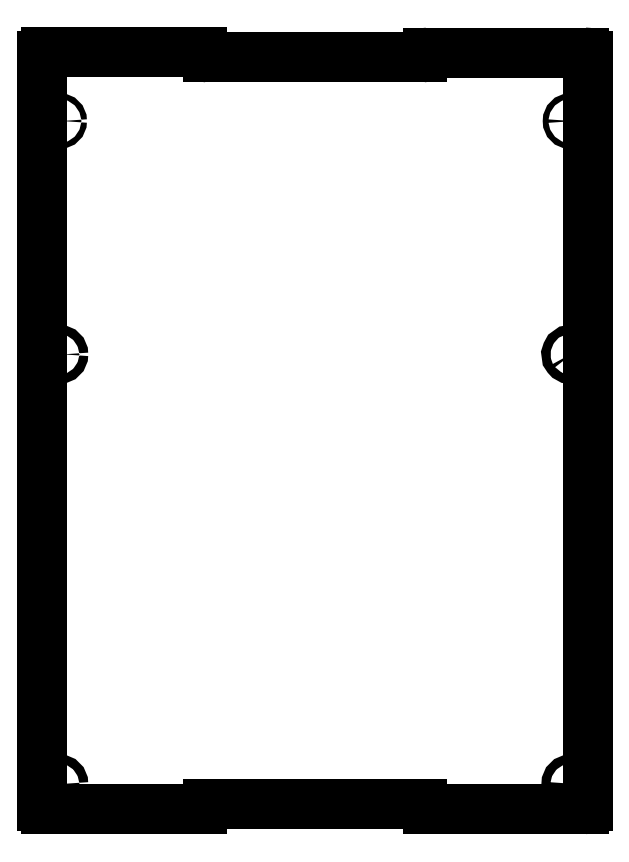
<metadata>
{"format":"dxf","ext":"dxf","renderer":"ezdxf+matplotlib","layout":"modelspace","background":"white","min_lineweight":24,"dpi":150}
</metadata>
<code>
0
SECTION
2
ENTITIES
0
LWPOLYLINE
8
0
90
2
70
1
43
0
10
-222.6
20
614.6
42
1.059
10
-226.9
20
611.4
42
0.9446
0
ARC
8
0
10
-311.3
20
339.9
30
-3.553e-14
40
2
210
0
220
0
230
1
50
194.5
51
270
0
LINE
8
0
10
-311.3
20
337.9
30
-3.553e-14
11
-216.7
21
337.9
31
-3.553e-14
0
ARC
8
0
10
-216.7
20
339.9
30
0
40
2
210
0
220
-1.776e-14
230
1
50
270
51
360
0
LINE
8
0
10
-214.7
20
339.9
30
-3.553e-14
11
-214.7
21
793.9
31
-3.553e-14
0
ARC
8
0
10
-216.7
20
793.9
30
-7.105e-14
40
2
210
-1.776e-14
220
0
230
1
50
0
51
90
0
LINE
8
0
10
-216.7
20
795.9
30
-7.105e-14
11
-311.1
21
795.9
31
-7.105e-14
0
ARC
8
0
10
-311.1
20
793.9
30
-3.553e-14
40
2
210
0
220
1.776e-14
230
1
50
90
51
164.7
0
ARC
8
0
10
-314.9
20
794.9
30
7.105e-14
40
2
210
0
220
0
230
1
50
270
51
344.7
0
LINE
8
0
10
-314.9
20
792.9
30
7.105e-14
11
-444.6
21
792.9
31
-3.553e-14
0
ARC
8
0
10
-444.6
20
794.9
30
8.527e-13
40
2
210
0
220
0
230
1
50
194.5
51
270
0
ARC
8
0
10
-448.4
20
793.9
30
-0.0003155
40
2
210
1.307e-06
220
3.375e-07
230
1
50
14.48
51
90
0
LINE
8
0
10
-448.4
20
795.9
30
2.7e-06
11
-542.8
21
795.9
31
2.7e-06
0
ARC
8
0
10
-542.8
20
793.9
30
2.7e-06
40
2
210
0
220
-3.553e-14
230
1
50
90
51
180
0
LINE
8
0
10
-544.8
20
793.9
30
2.7e-06
11
-544.8
21
339.9
31
2.7e-06
0
ARC
8
0
10
-542.8
20
339.9
30
2.7e-06
40
2
210
0
220
0
230
1
50
180
51
270
0
LINE
8
0
10
-542.8
20
337.9
30
2.7e-06
11
-448.2
21
337.9
31
2.7e-06
0
ARC
8
0
10
-448.2
20
339.9
30
2.7e-06
40
2
210
0
220
0
230
1
50
270
51
344.7
0
ARC
8
0
10
-444.4
20
338.9
30
1.883e-12
40
2
210
0
220
-0
230
1
50
90
51
164.7
0
LINE
8
0
10
-444.4
20
340.9
30
1.883e-12
11
-444.4
21
340.9
31
0
0
LINE
8
0
10
-444.4
20
340.9
30
0
11
-358.6
21
340.9
31
0
0
LINE
8
0
10
-358.6
20
340.9
30
-7.105e-14
11
-315.1
21
340.9
31
-1.066e-13
0
ARC
8
0
10
-315.1
20
338.9
30
-3.553e-14
40
2
210
0
220
-0
230
1
50
14.48
51
90
0
CIRCLE
8
0
10
-225
20
754.4
30
-3.908e-13
40
1.7
210
5.995e-15
220
0
230
1
0
CIRCLE
8
0
10
-224.8
20
353.1
30
-3.908e-13
40
2.7
210
5.995e-15
220
0
230
1
0
CIRCLE
8
0
10
-534.6
20
754.4
30
1.457e-12
40
1.7
210
5.995e-15
220
0
230
1
0
CIRCLE
8
0
10
-534.8
20
353.2
30
1.457e-12
40
2.7
210
5.995e-15
220
0
230
1
0
CIRCLE
8
0
10
-534.8
20
613.2
30
1.457e-12
40
2.7
210
5.995e-15
220
0
230
1
0
ENDSEC
0
EOF

</code>
